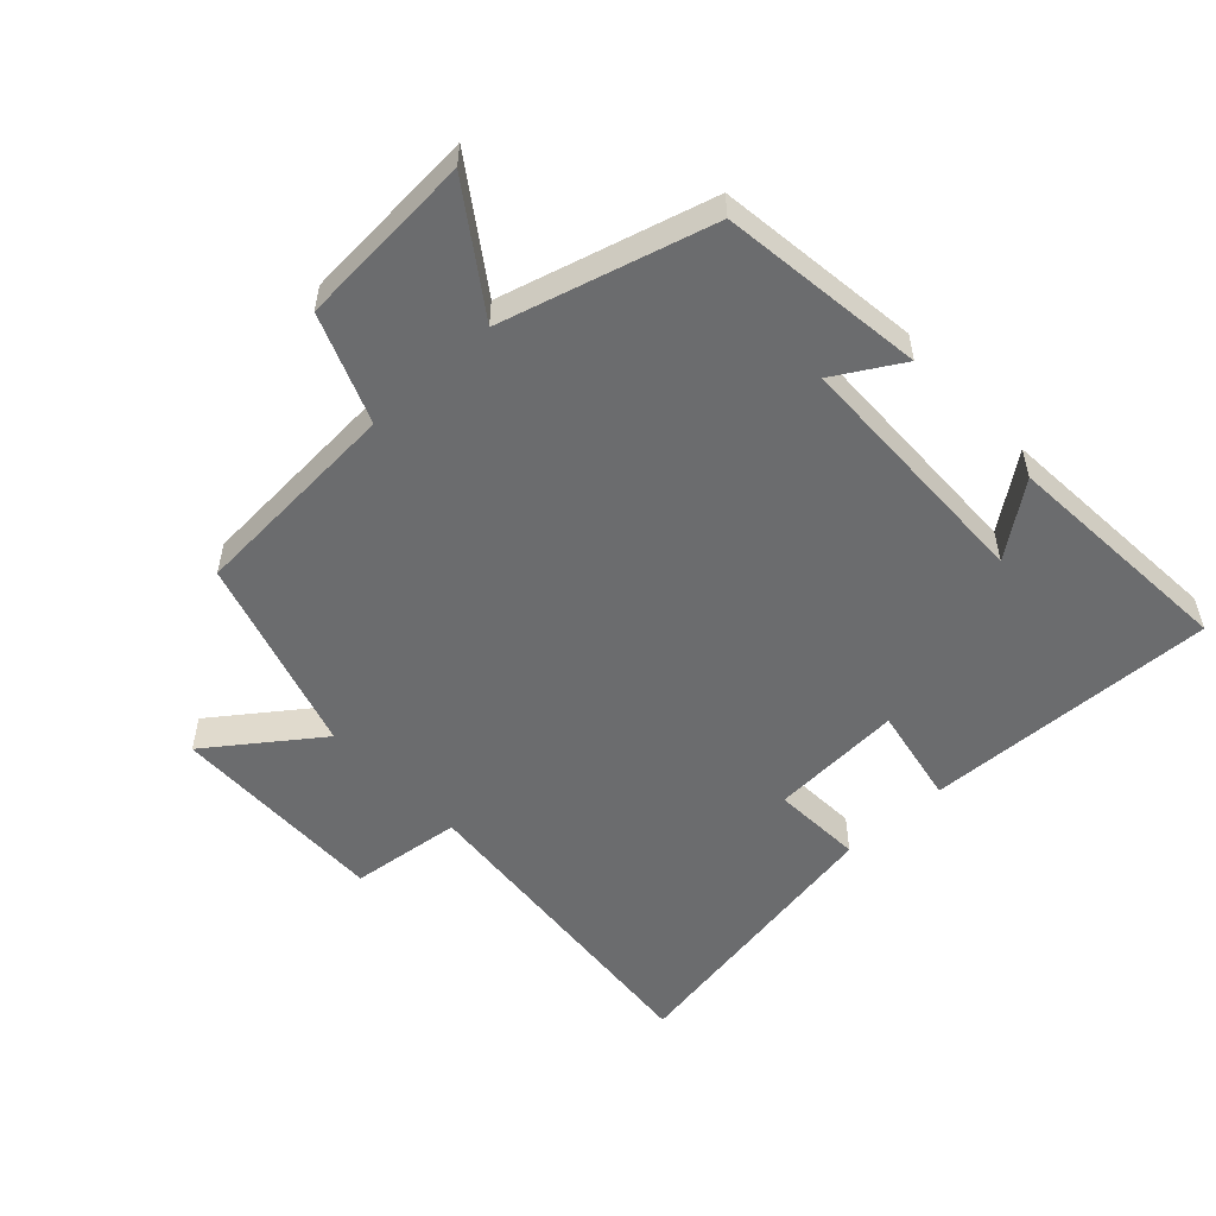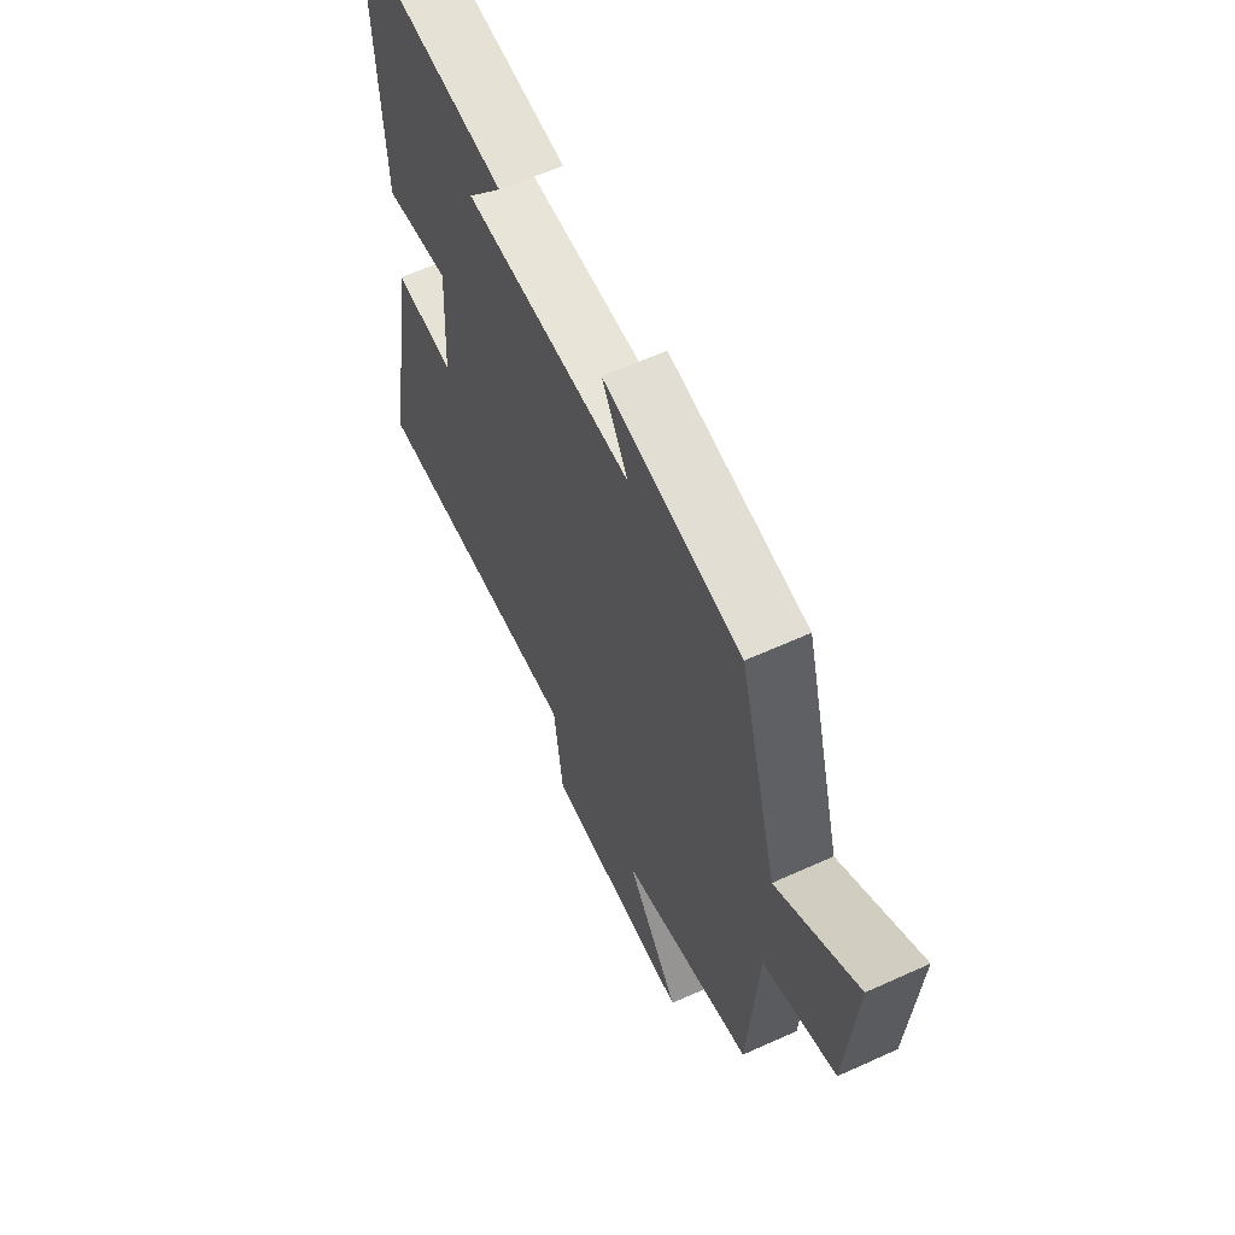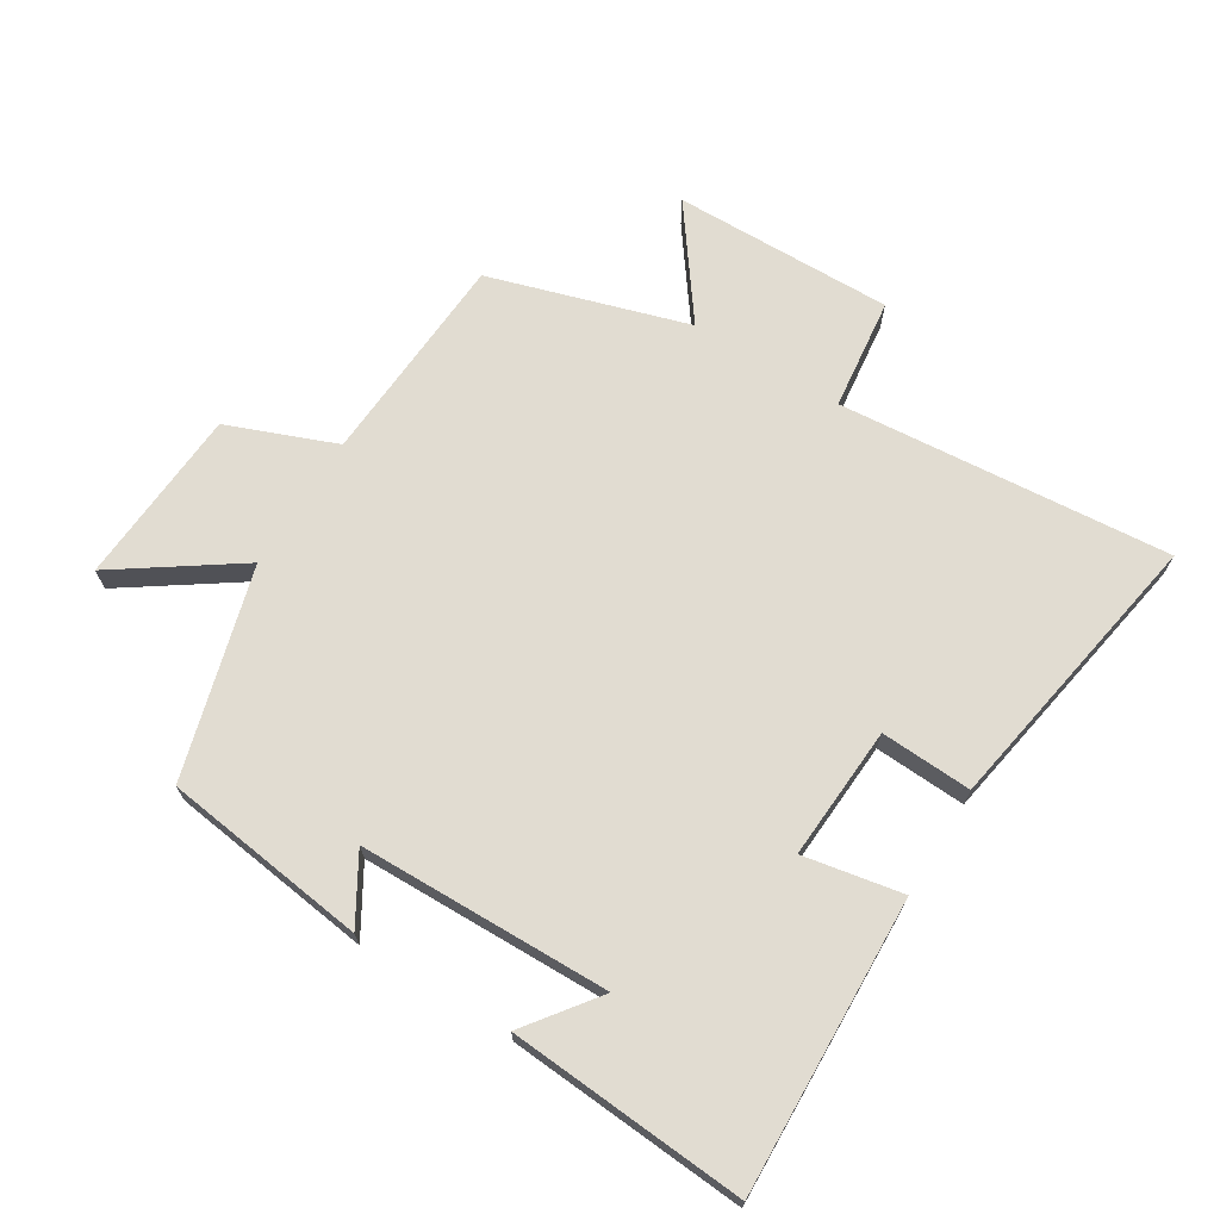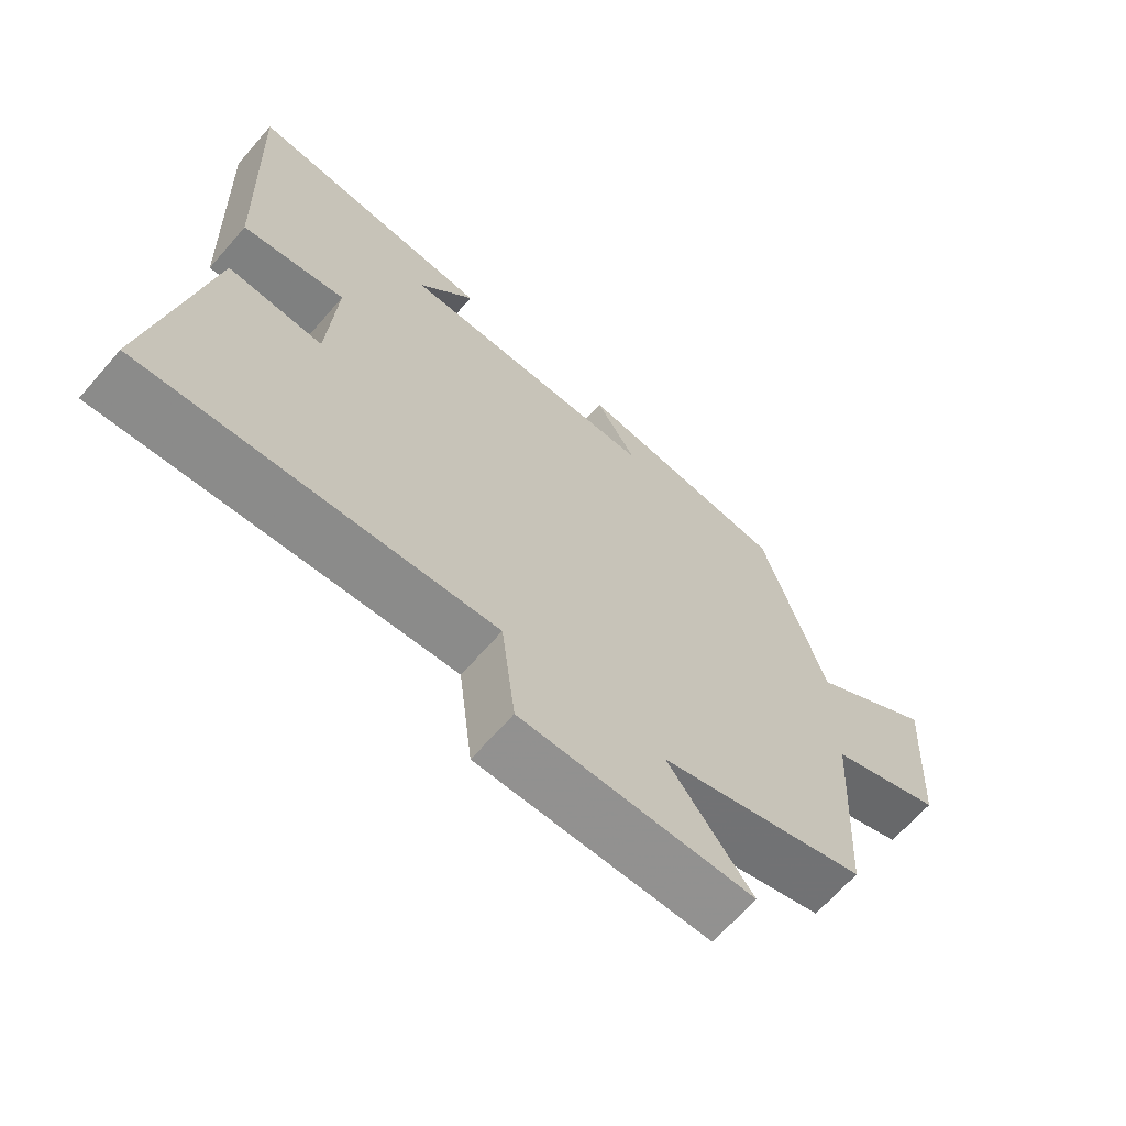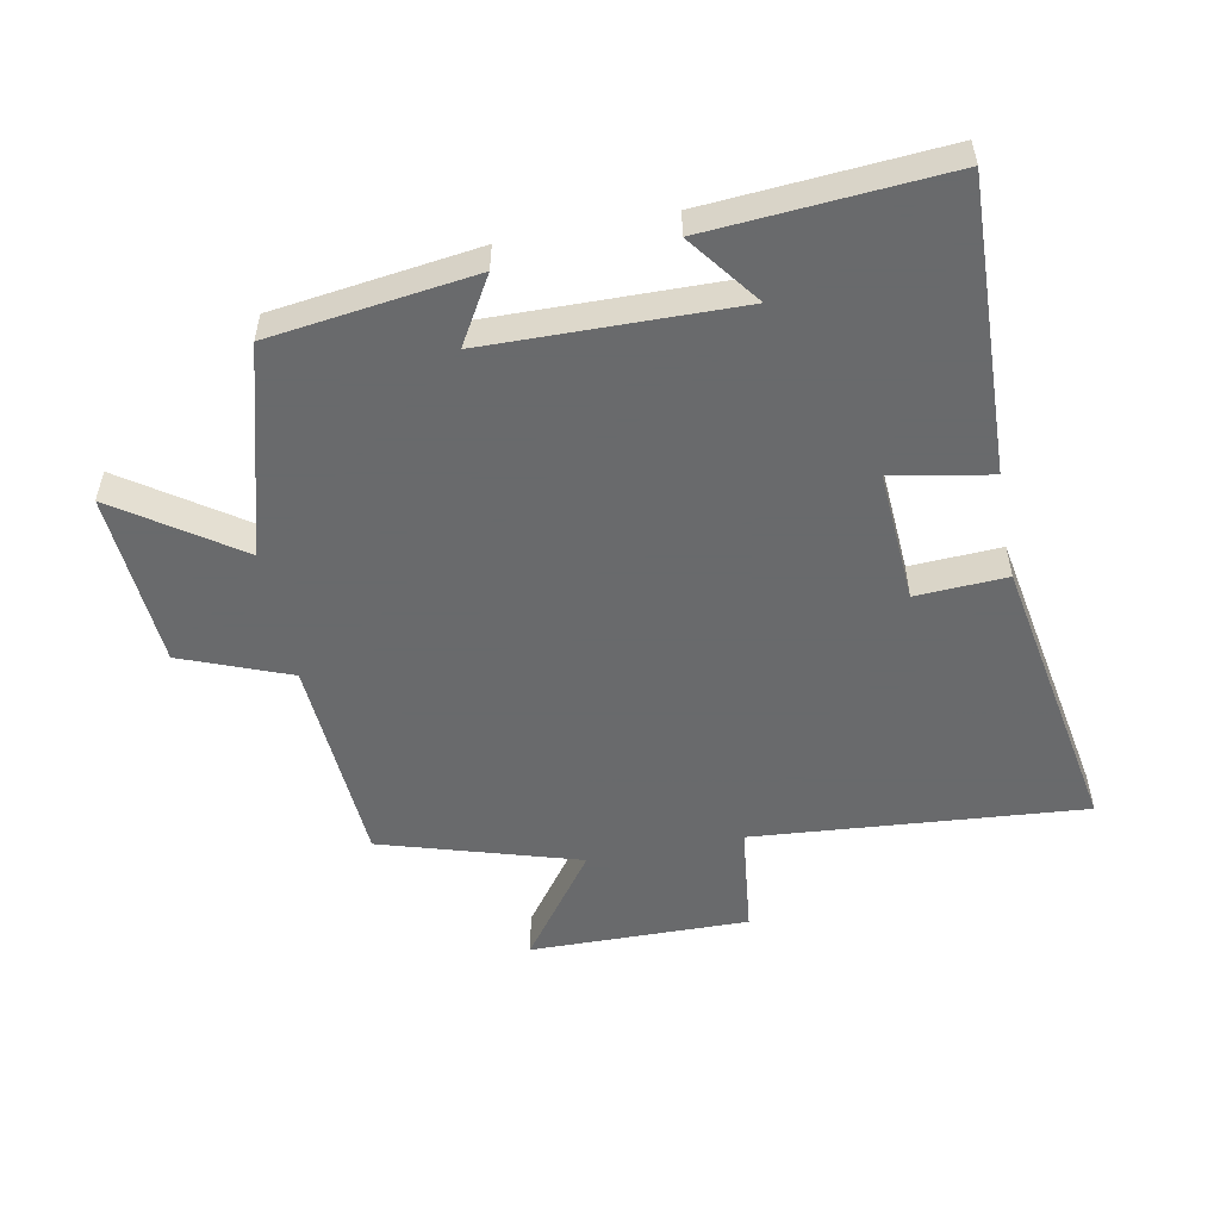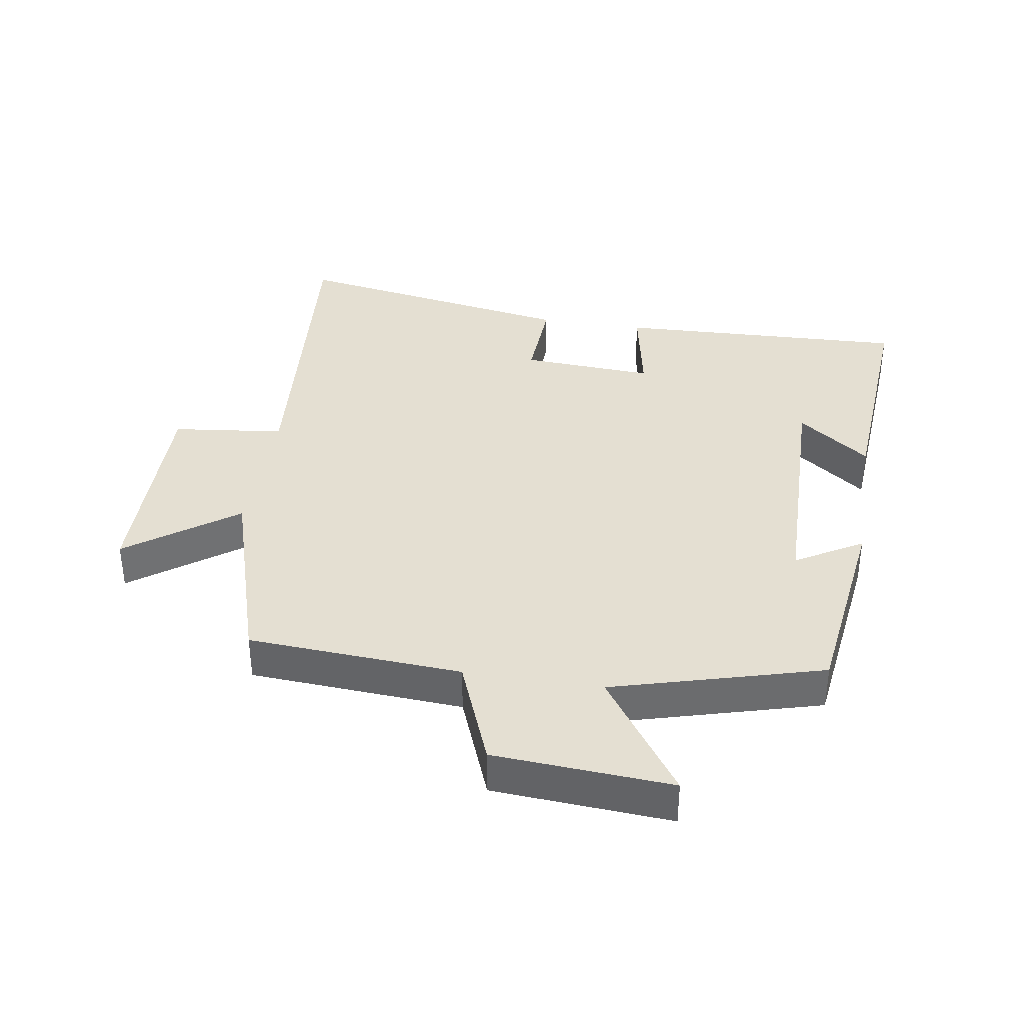
<metadata>
{"format":"obj","ext":"obj","renderer":"f3d","projection":"perspective","resolution":1024,"background":"white","views":[{"elev":-53.6,"azim":-47.0,"up":"+Y"},{"elev":61.3,"azim":-114.8,"up":"+Z"},{"elev":69.3,"azim":31.8,"up":"+Y"},{"elev":-66.6,"azim":138.9,"up":"+Z"},{"elev":-52.9,"azim":11.2,"up":"+Y"},{"elev":36.9,"azim":-80.8,"up":"+Y"}]}
</metadata>
<code>
v -0.48 0.07 -0.406
v -0.5 0.07 -0.076
v -0.667 0.07 -0.01
v -0.685 0.07 0.264
v -0.5 0.07 0.136
v -0.409 0.07 0.459
v -0.093 0.07 0.5
v -0.154 0.07 0.397
v 0.234 0.07 0.389
v 0.151 0.07 0.5
v 0.518 0.07 0.526
v 0.5 0.07 0.072
v 0.347 0.07 0.101
v 0.359 0.07 -0.105
v 0.5 0.07 -0.098
v 0.577 0.07 -0.544
v 0.064 0.07 -0.5
v 0.043 0.07 -0.673
v -0.297 0.07 -0.667
v -0.174 0.07 -0.5
v -0.48 0 -0.406
v -0.5 0 -0.076
v -0.667 0 -0.01
v -0.685 0 0.264
v -0.5 0 0.136
v -0.409 0 0.459
v -0.093 0 0.5
v -0.154 0 0.397
v 0.234 0 0.389
v 0.151 0 0.5
v 0.518 0 0.526
v 0.5 0 0.072
v 0.347 0 0.101
v 0.359 0 -0.105
v 0.5 0 -0.098
v 0.577 0 -0.544
v 0.064 0 -0.5
v 0.043 0 -0.673
v -0.297 0 -0.667
v -0.174 0 -0.5
f 17 18 19 20
f 17 20 1 2
f 14 15 16 17
f 13 14 17 2
f 11 12 13
f 9 10 11
f 9 11 13 2
f 5 6 7 8
f 9 2 3
f 8 9 3
f 5 8 3
f 3 4 5
f 40 39 38 37
f 22 21 40 37
f 37 36 35 34
f 22 37 34 33
f 33 32 31
f 31 30 29
f 22 33 31 29
f 28 27 26 25
f 23 22 29
f 23 29 28
f 23 28 25
f 25 24 23
f 1 21 22 2
f 2 22 23 3
f 3 23 24 4
f 4 24 25 5
f 5 25 26 6
f 6 26 27 7
f 7 27 28 8
f 8 28 29 9
f 9 29 30 10
f 10 30 31 11
f 11 31 32 12
f 12 32 33 13
f 13 33 34 14
f 14 34 35 15
f 15 35 36 16
f 16 36 37 17
f 17 37 38 18
f 18 38 39 19
f 19 39 40 20
f 20 40 21 1

</code>
